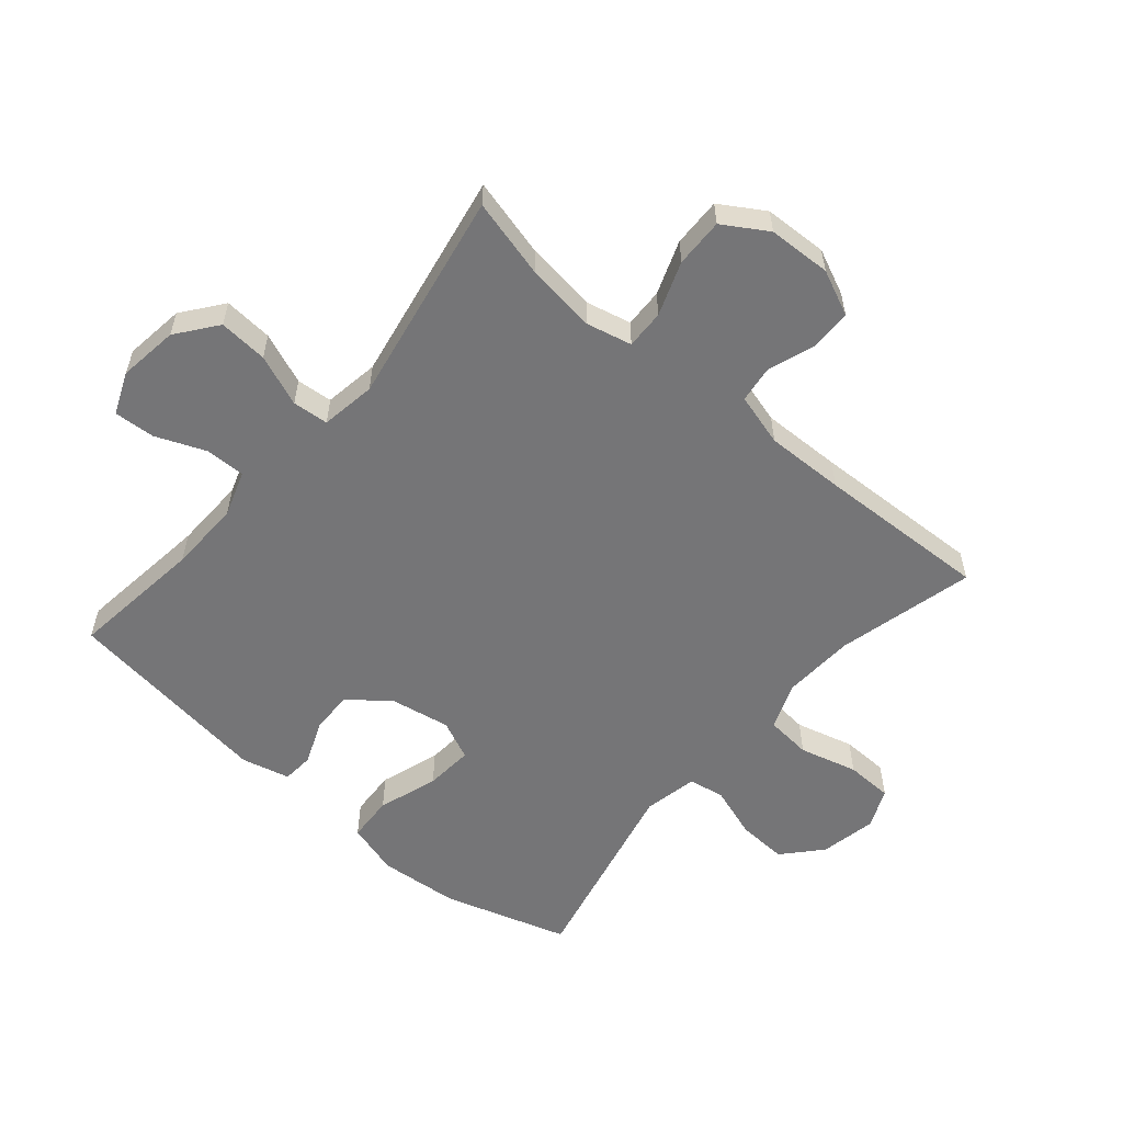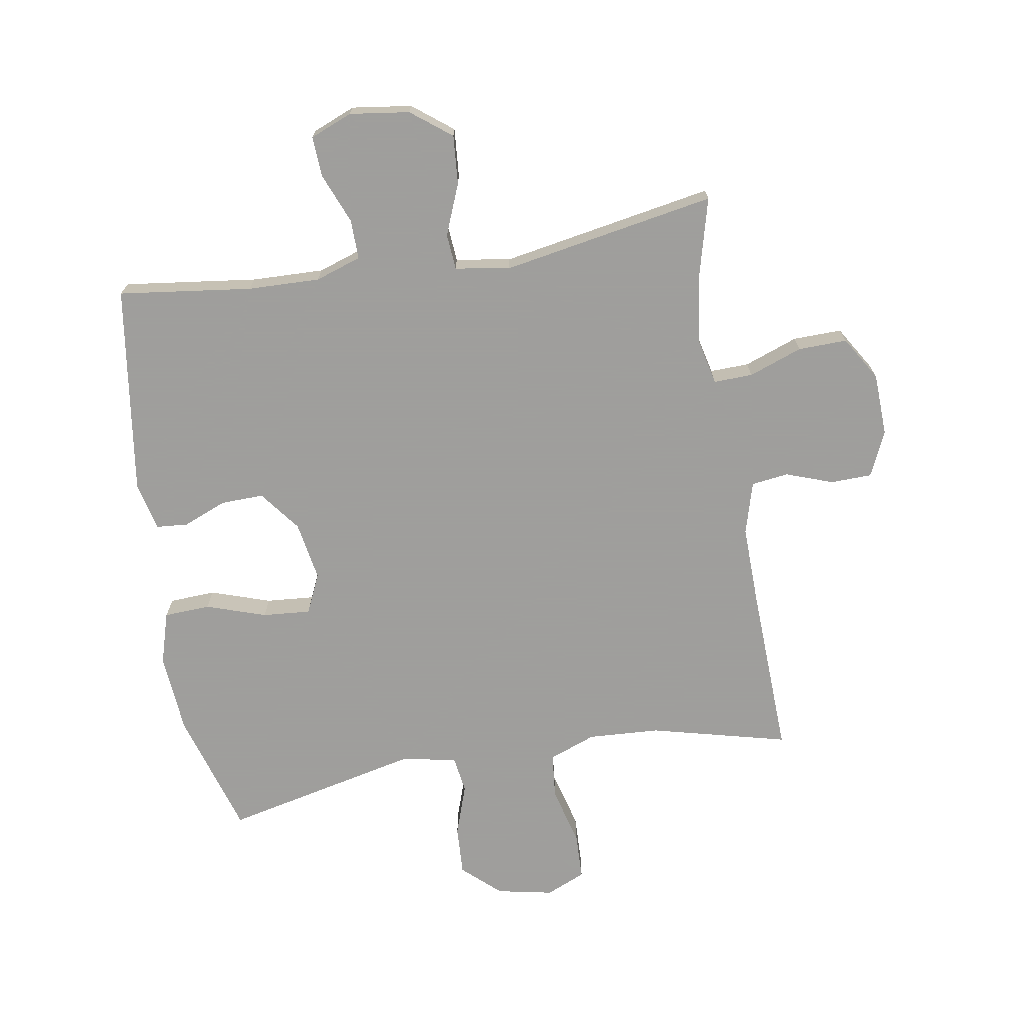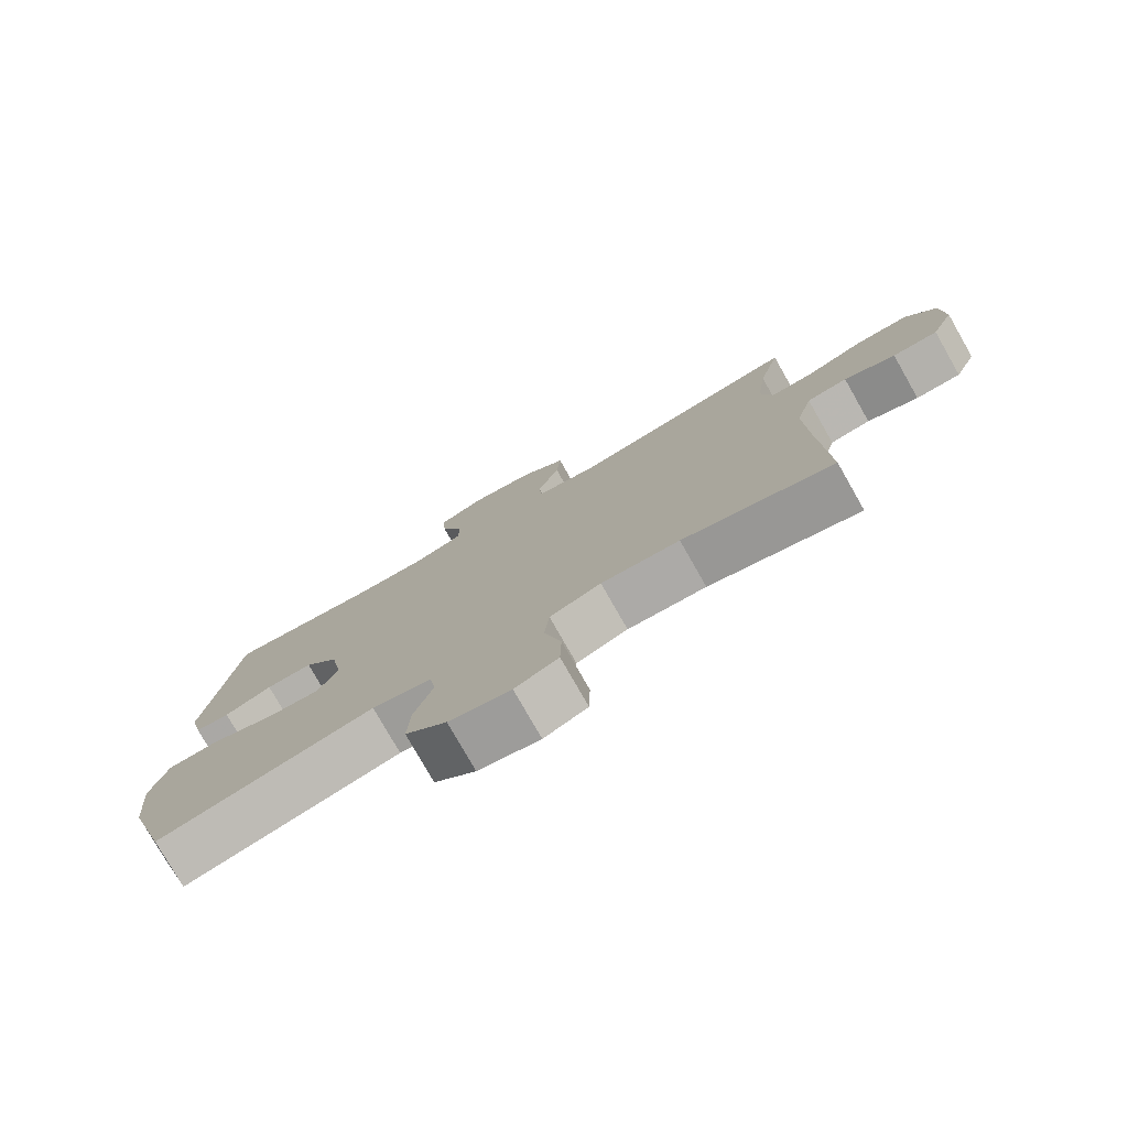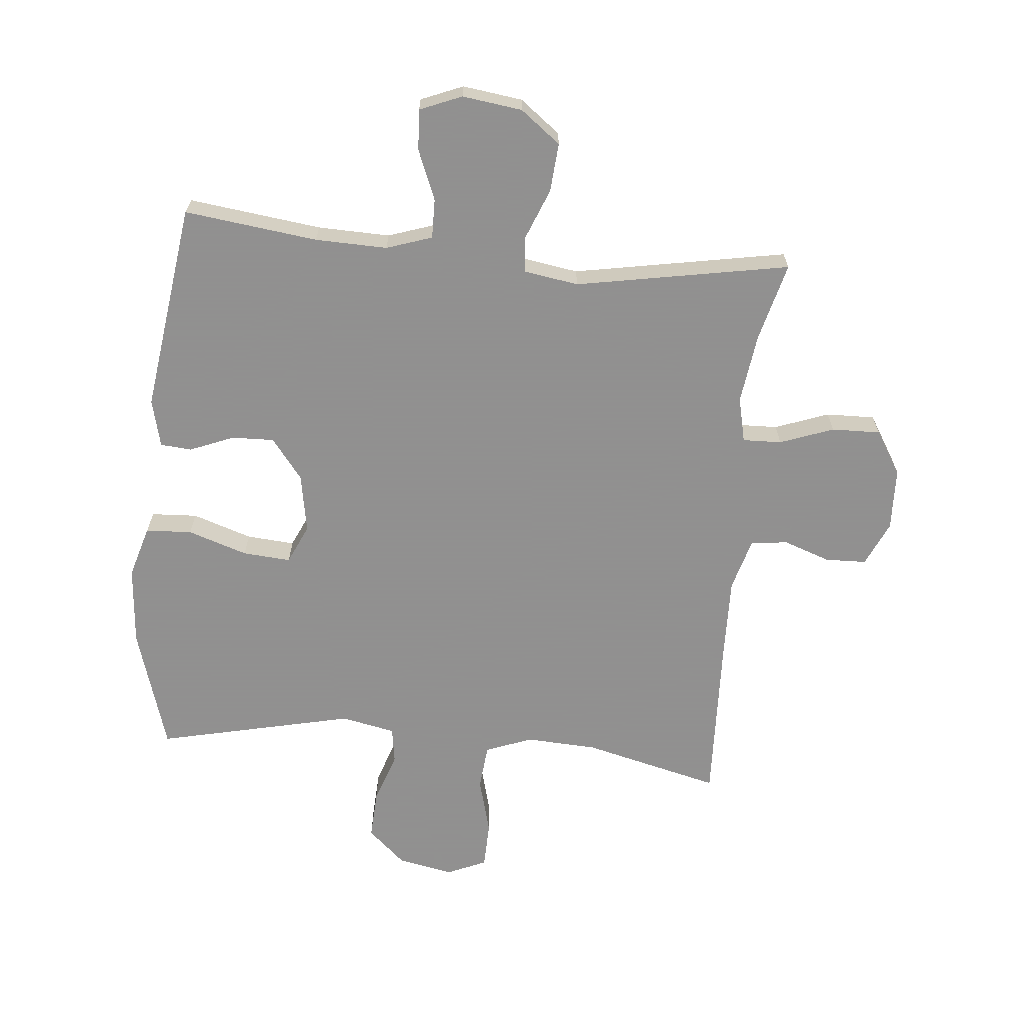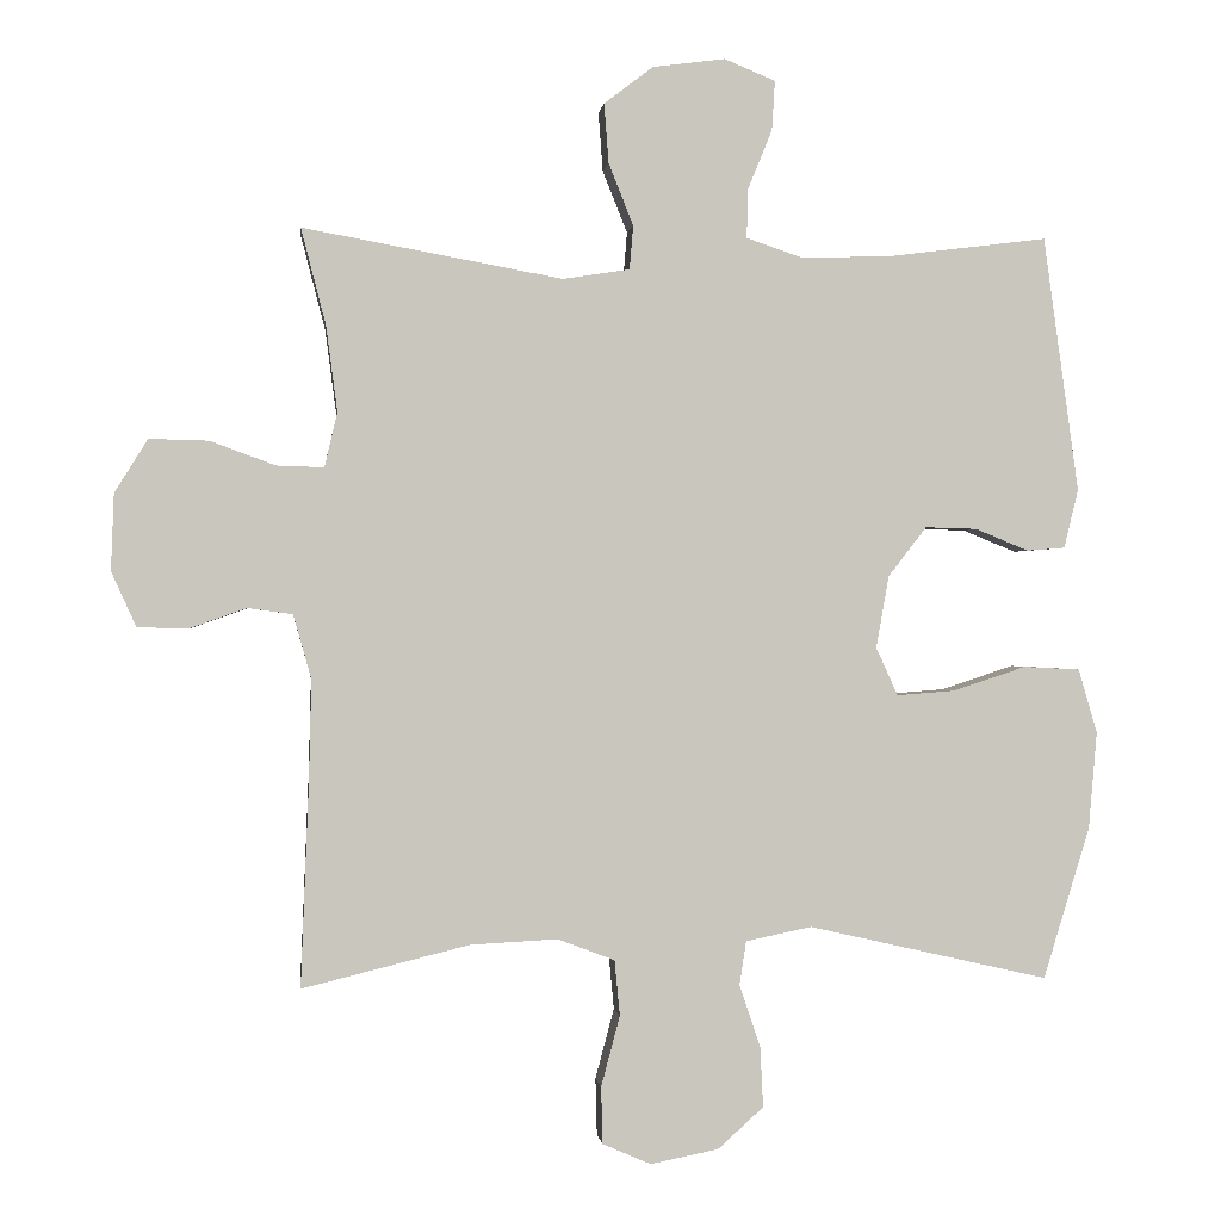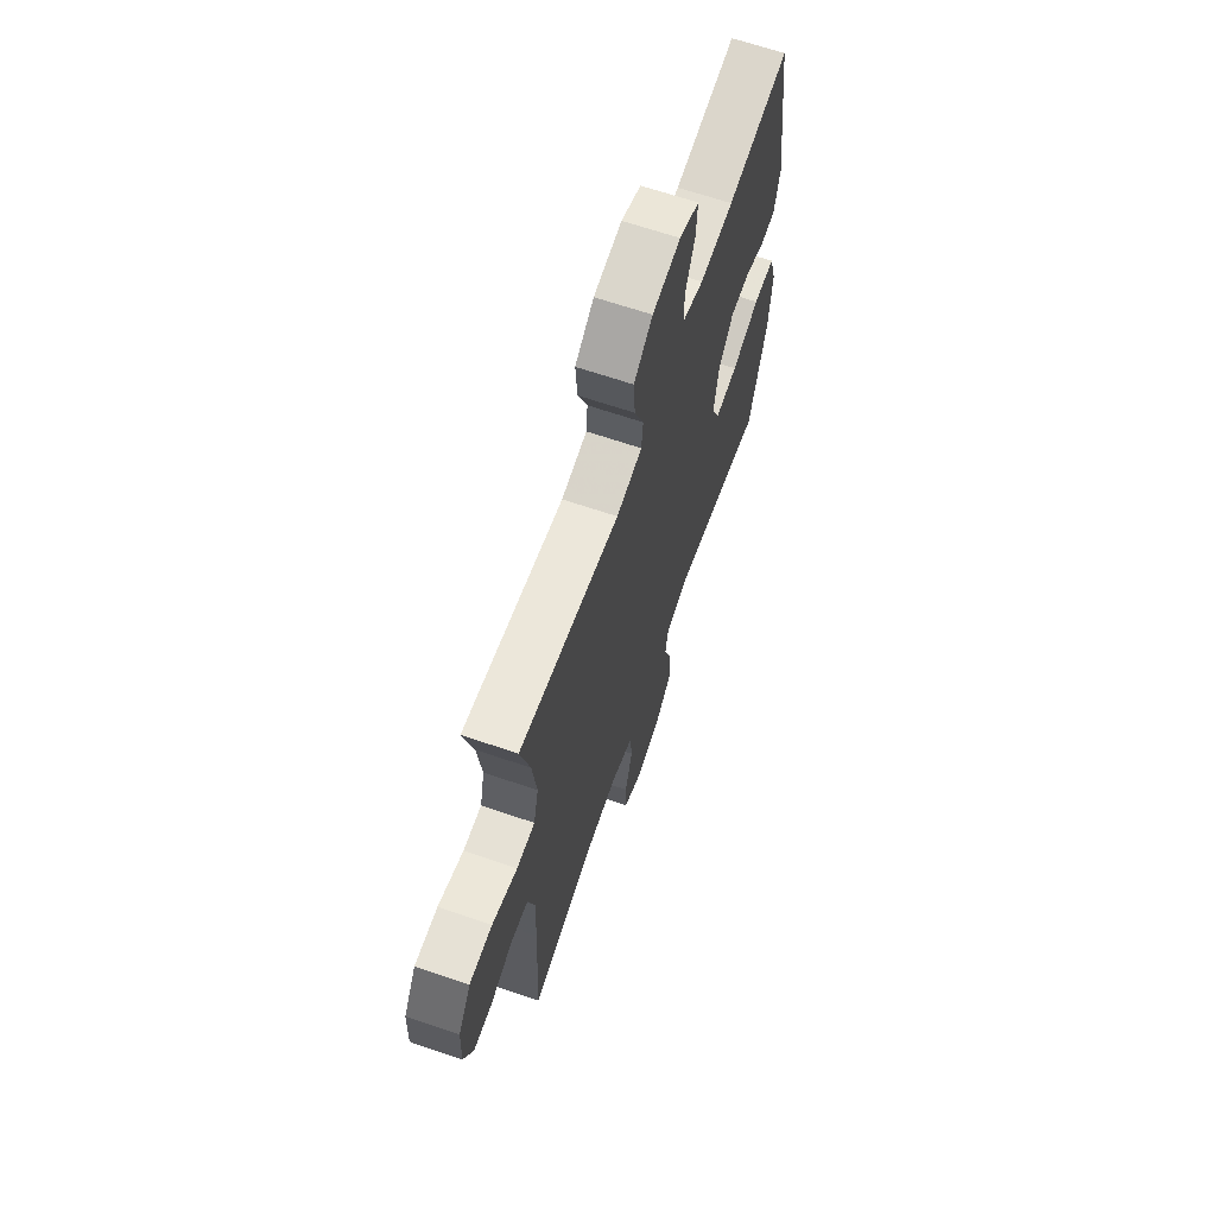
<metadata>
{"format":"obj","ext":"obj","renderer":"f3d","projection":"perspective","resolution":1024,"background":"white","views":[{"elev":-56.6,"azim":49.6,"up":"+Y"},{"elev":-71.1,"azim":9.3,"up":"+Y"},{"elev":-78.0,"azim":29.7,"up":"+Z"},{"elev":-65.8,"azim":-5.4,"up":"+Y"},{"elev":-0.1,"azim":173.5,"up":"+Z"},{"elev":66.1,"azim":108.9,"up":"+Z"}]}
</metadata>
<code>
v -0.5 0.07 -0.5
v -0.562 0.07 -0.298
v -0.573 0.07 -0.168
v -0.548 0.07 -0.083
v -0.473 0.07 -0.079
v -0.376 0.07 -0.111
v -0.298 0.07 -0.117
v -0.269 0.07 -0.053
v -0.286 0.07 0.043
v -0.337 0.07 0.109
v -0.406 0.07 0.107
v -0.477 0.07 0.078
v -0.528 0.07 0.082
v -0.547 0.07 0.16
v -0.5 0.07 0.5
v -0.284 0.07 0.473
v -0.167 0.07 0.47
v -0.093 0.07 0.495
v -0.094 0.07 0.559
v -0.127 0.07 0.64
v -0.131 0.07 0.706
v -0.063 0.07 0.734
v 0.034 0.07 0.721
v 0.099 0.07 0.671
v 0.093 0.07 0.592
v 0.06 0.07 0.509
v 0.065 0.07 0.451
v 0.154 0.07 0.437
v 0.5 0.07 0.5
v 0.467 0.07 0.372
v 0.452 0.07 0.258
v 0.469 0.07 0.185
v 0.532 0.07 0.187
v 0.619 0.07 0.219
v 0.698 0.07 0.221
v 0.742 0.07 0.15
v 0.746 0.07 0.048
v 0.713 0.07 -0.025
v 0.646 0.07 -0.027
v 0.57 0.07 0
v 0.51 0.07 -0.008
v 0.486 0.07 -0.093
v 0.489 0.07 -0.221
v 0.5 0.07 -0.5
v 0.277 0.07 -0.445
v 0.161 0.07 -0.439
v 0.085 0.07 -0.468
v 0.078 0.07 -0.542
v 0.103 0.07 -0.636
v 0.101 0.07 -0.712
v 0.037 0.07 -0.74
v -0.054 0.07 -0.722
v -0.115 0.07 -0.667
v -0.111 0.07 -0.587
v -0.083 0.07 -0.504
v -0.092 0.07 -0.445
v -0.18 0.07 -0.427
v -0.5 0 -0.5
v -0.562 0 -0.298
v -0.573 0 -0.168
v -0.548 0 -0.083
v -0.473 0 -0.079
v -0.376 0 -0.111
v -0.298 0 -0.117
v -0.269 0 -0.053
v -0.286 0 0.043
v -0.337 0 0.109
v -0.406 0 0.107
v -0.477 0 0.078
v -0.528 0 0.082
v -0.547 0 0.16
v -0.5 0 0.5
v -0.284 0 0.473
v -0.167 0 0.47
v -0.093 0 0.495
v -0.094 0 0.559
v -0.127 0 0.64
v -0.131 0 0.706
v -0.063 0 0.734
v 0.034 0 0.721
v 0.099 0 0.671
v 0.093 0 0.592
v 0.06 0 0.509
v 0.065 0 0.451
v 0.154 0 0.437
v 0.5 0 0.5
v 0.467 0 0.372
v 0.452 0 0.258
v 0.469 0 0.185
v 0.532 0 0.187
v 0.619 0 0.219
v 0.698 0 0.221
v 0.742 0 0.15
v 0.746 0 0.048
v 0.713 0 -0.025
v 0.646 0 -0.027
v 0.57 0 0
v 0.51 0 -0.008
v 0.486 0 -0.093
v 0.489 0 -0.221
v 0.5 0 -0.5
v 0.277 0 -0.445
v 0.161 0 -0.439
v 0.085 0 -0.468
v 0.078 0 -0.542
v 0.103 0 -0.636
v 0.101 0 -0.712
v 0.037 0 -0.74
v -0.054 0 -0.722
v -0.115 0 -0.667
v -0.111 0 -0.587
v -0.083 0 -0.504
v -0.092 0 -0.445
v -0.18 0 -0.427
f 52 53 54 55
f 50 51 52 55
f 48 49 50 55
f 47 48 55 56
f 46 47 56 57
f 43 44 45
f 42 43 45 46
f 41 42 46 57
f 37 38 39 40
f 37 40 41
f 36 37 41
f 33 34 35 36
f 32 33 36 41
f 31 32 41 57
f 28 29 30
f 27 28 30 31
f 23 24 25 26
f 23 26 27
f 22 23 27
f 19 20 21 22
f 18 19 22 27
f 17 18 27 31
f 13 14 15 16
f 11 12 13 16
f 10 11 16 17
f 9 10 17 31
f 3 4 5 6
f 3 6 7
f 2 3 7
f 1 2 7
f 57 1 7
f 8 9 31 57
f 7 8 57
f 112 111 110 109
f 112 109 108 107
f 112 107 106 105
f 113 112 105 104
f 114 113 104 103
f 102 101 100
f 103 102 100 99
f 114 103 99 98
f 97 96 95 94
f 98 97 94
f 98 94 93
f 93 92 91 90
f 98 93 90 89
f 114 98 89 88
f 87 86 85
f 88 87 85 84
f 83 82 81 80
f 84 83 80
f 84 80 79
f 79 78 77 76
f 84 79 76 75
f 88 84 75 74
f 73 72 71 70
f 73 70 69 68
f 74 73 68 67
f 88 74 67 66
f 63 62 61 60
f 64 63 60
f 64 60 59
f 64 59 58
f 64 58 114
f 114 88 66 65
f 114 65 64
f 1 58 59 2
f 2 59 60 3
f 3 60 61 4
f 4 61 62 5
f 5 62 63 6
f 6 63 64 7
f 7 64 65 8
f 8 65 66 9
f 9 66 67 10
f 10 67 68 11
f 11 68 69 12
f 12 69 70 13
f 13 70 71 14
f 14 71 72 15
f 15 72 73 16
f 16 73 74 17
f 17 74 75 18
f 18 75 76 19
f 19 76 77 20
f 20 77 78 21
f 21 78 79 22
f 22 79 80 23
f 23 80 81 24
f 24 81 82 25
f 25 82 83 26
f 26 83 84 27
f 27 84 85 28
f 28 85 86 29
f 29 86 87 30
f 30 87 88 31
f 31 88 89 32
f 32 89 90 33
f 33 90 91 34
f 34 91 92 35
f 35 92 93 36
f 36 93 94 37
f 37 94 95 38
f 38 95 96 39
f 39 96 97 40
f 40 97 98 41
f 41 98 99 42
f 42 99 100 43
f 43 100 101 44
f 44 101 102 45
f 45 102 103 46
f 46 103 104 47
f 47 104 105 48
f 48 105 106 49
f 49 106 107 50
f 50 107 108 51
f 51 108 109 52
f 52 109 110 53
f 53 110 111 54
f 54 111 112 55
f 55 112 113 56
f 56 113 114 57
f 57 114 58 1

</code>
